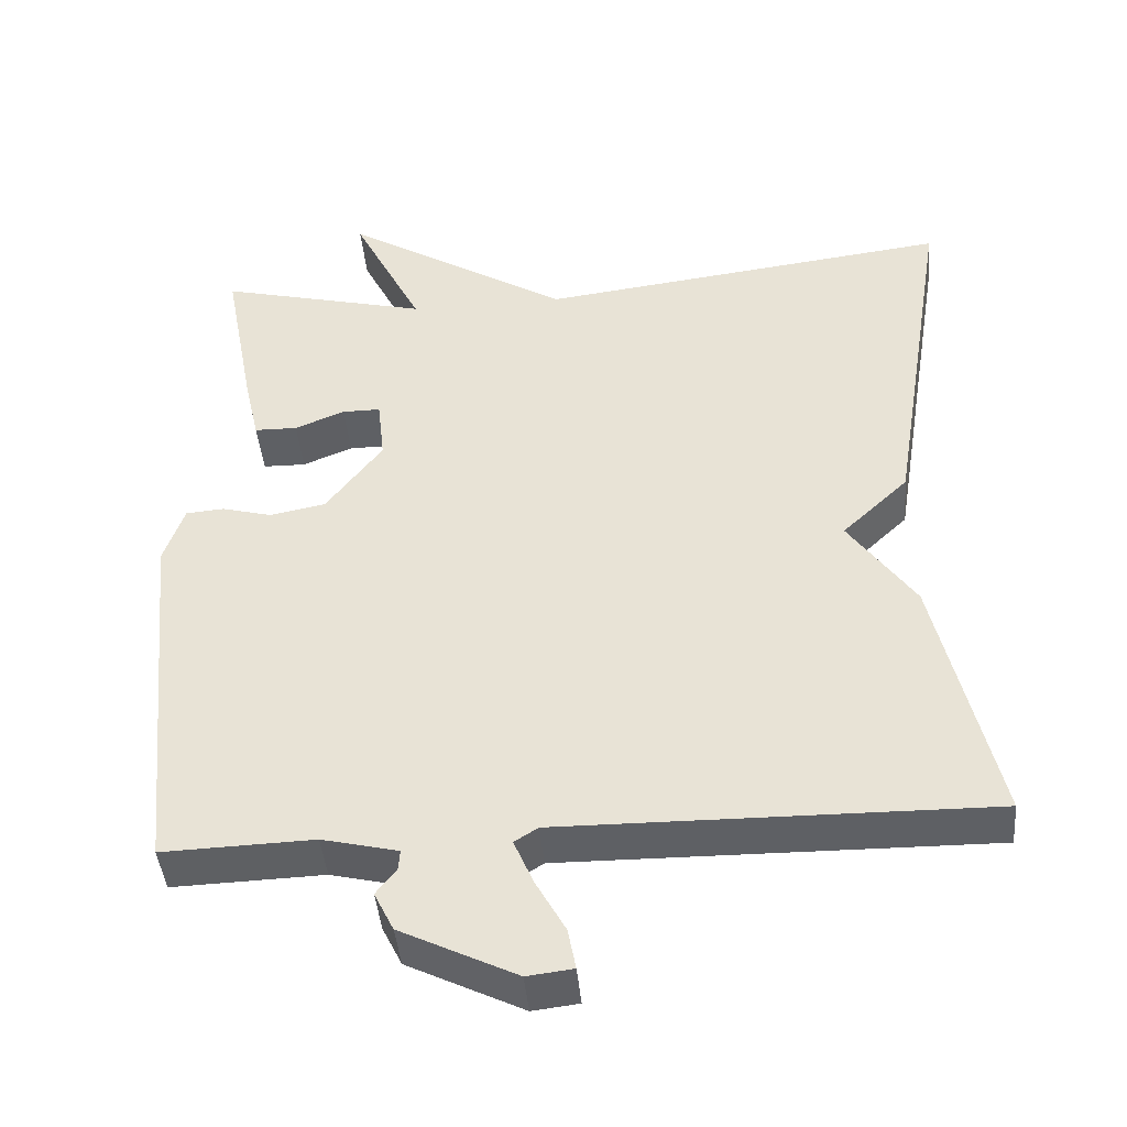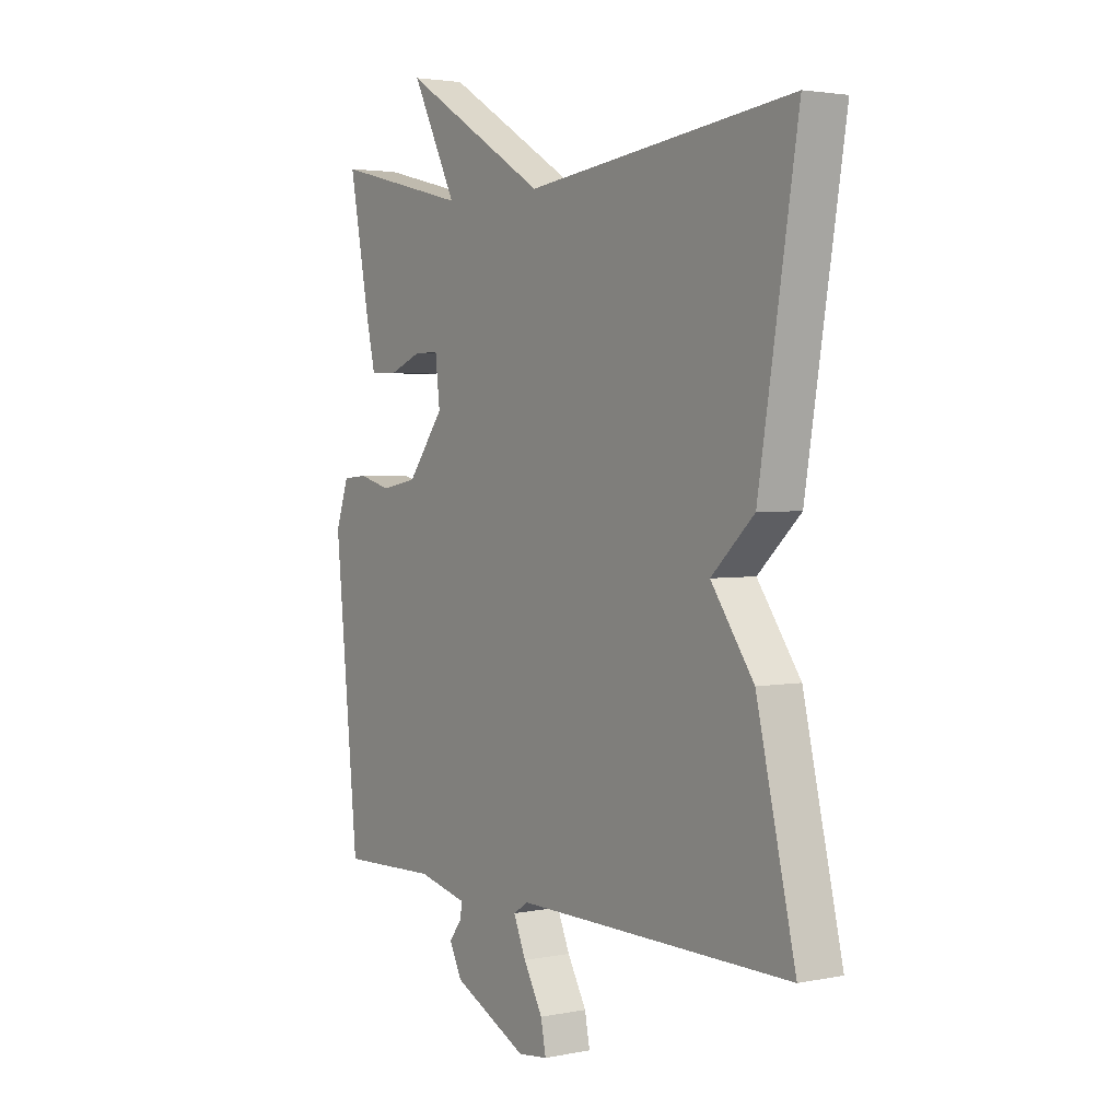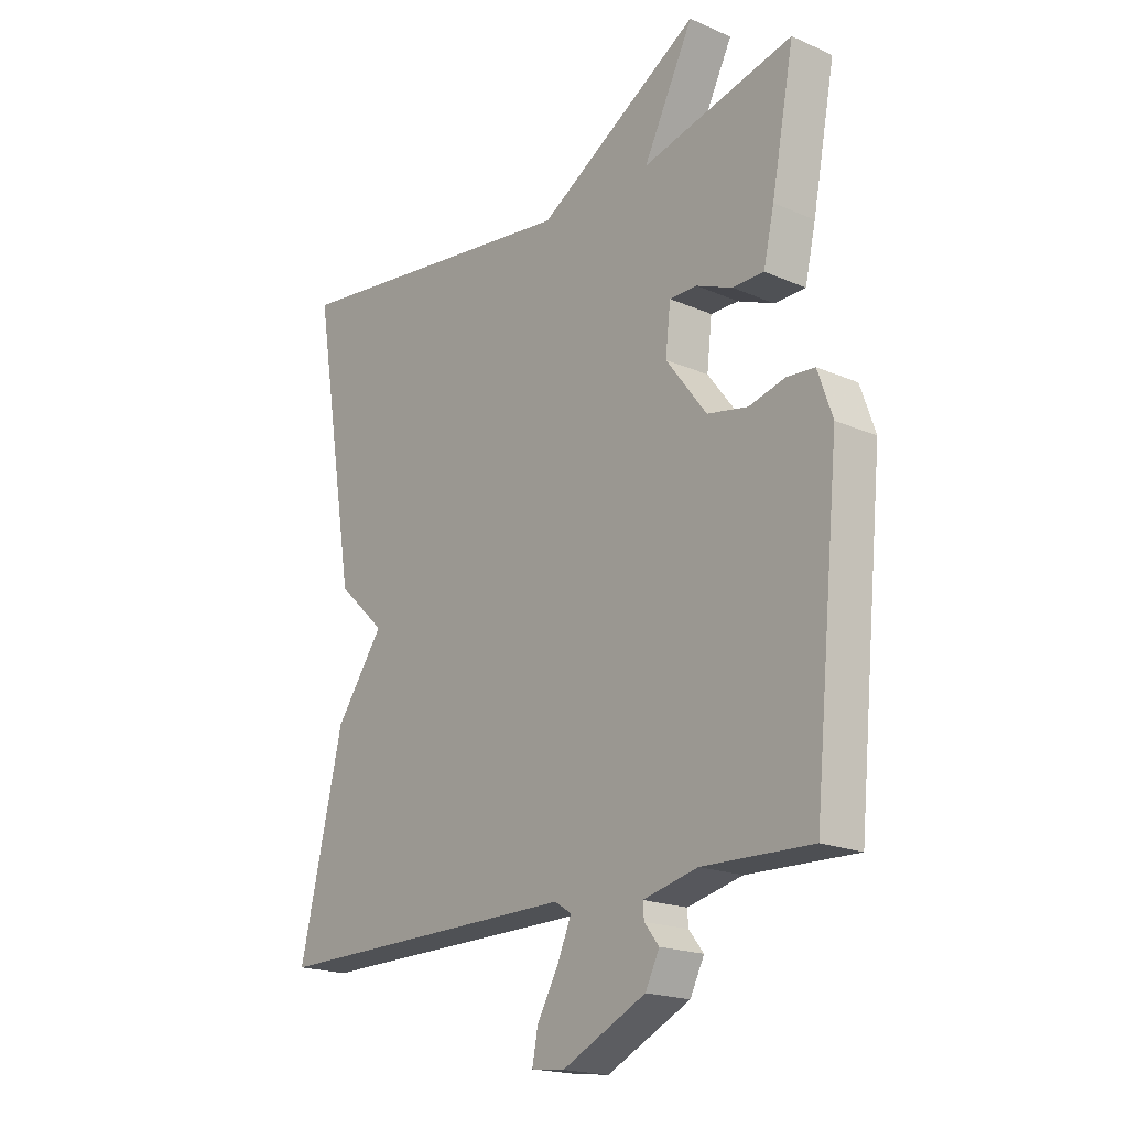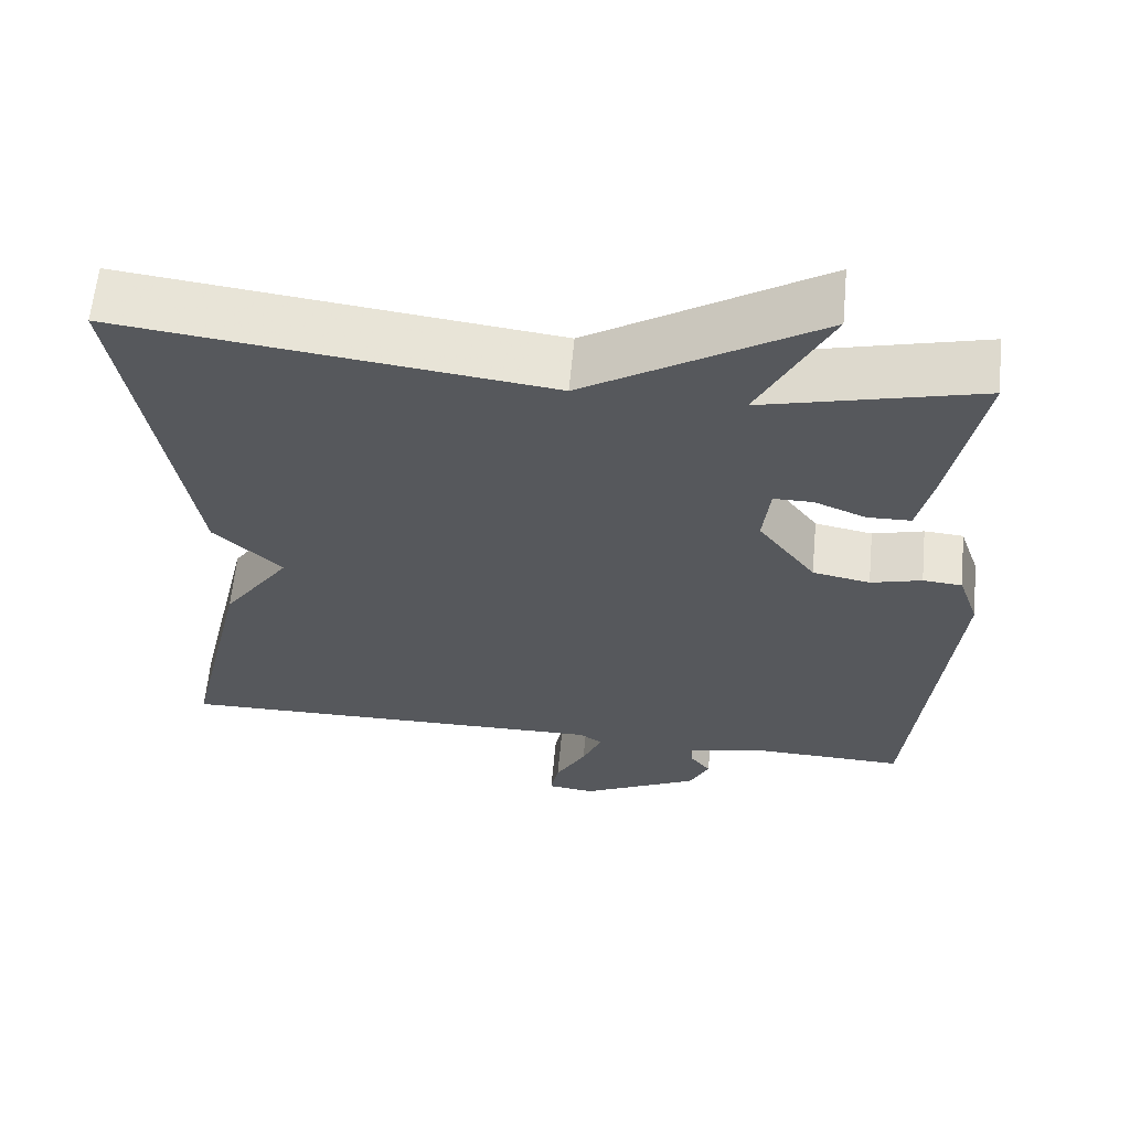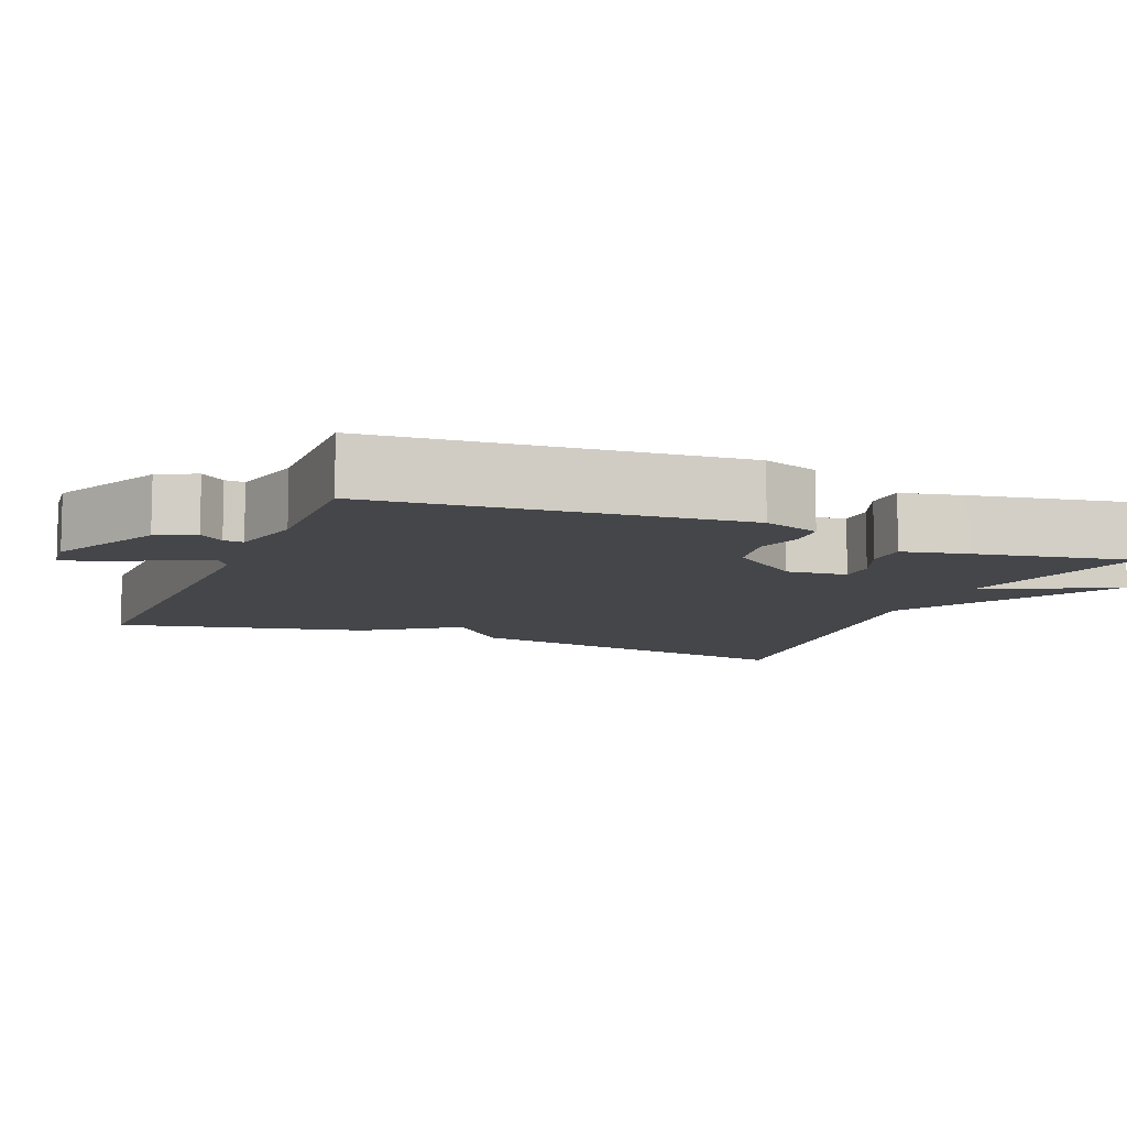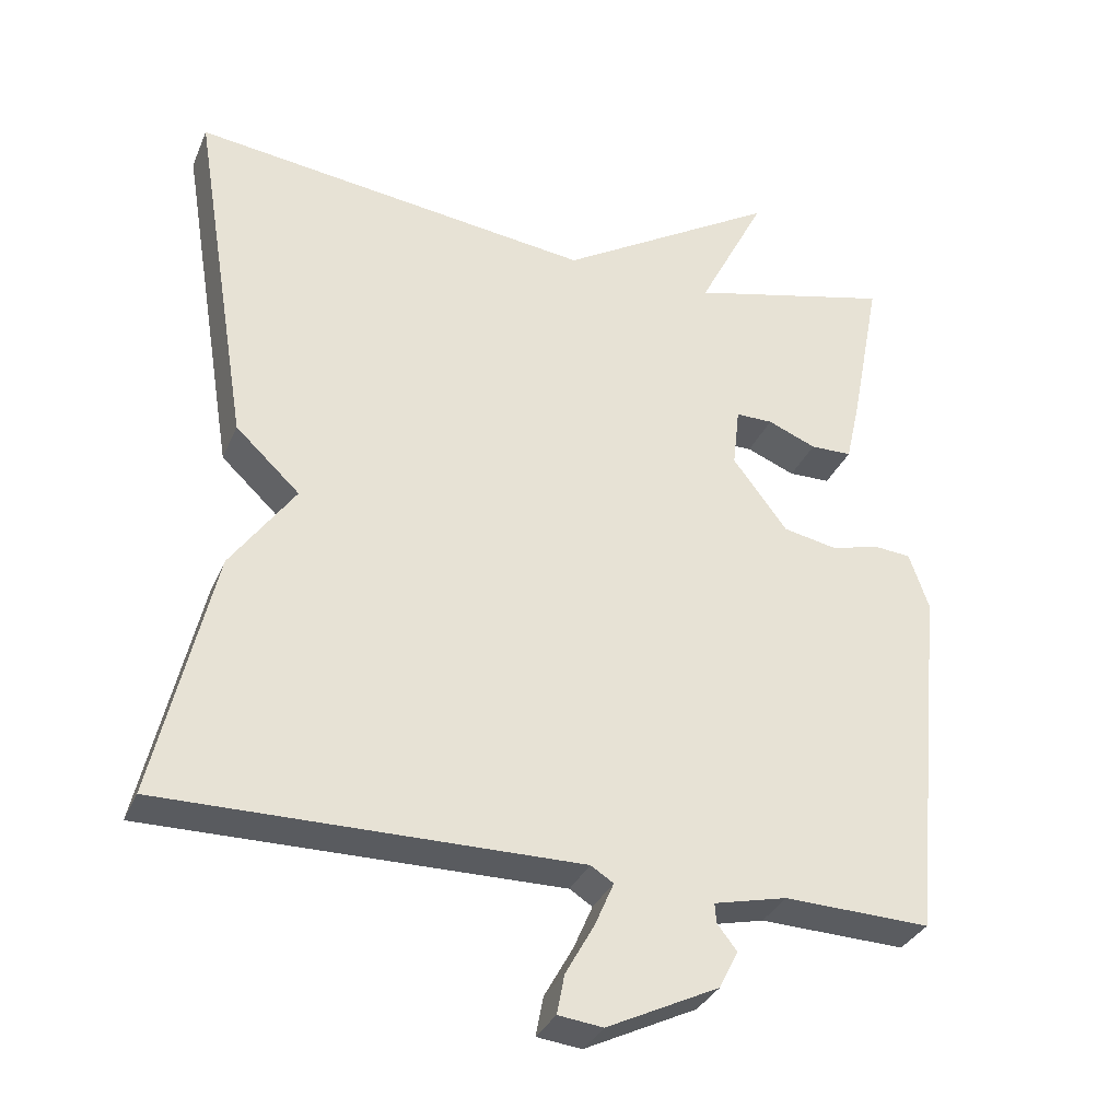
<metadata>
{"format":"obj","ext":"obj","renderer":"f3d","projection":"perspective","resolution":1024,"background":"white","views":[{"elev":-43.0,"azim":5.1,"up":"+Z"},{"elev":2.9,"azim":55.5,"up":"+Z"},{"elev":-19.1,"azim":-129.6,"up":"+Z"},{"elev":61.9,"azim":-174.6,"up":"+Z"},{"elev":-9.6,"azim":-112.5,"up":"+Y"},{"elev":-32.9,"azim":159.2,"up":"+Z"}]}
</metadata>
<code>
v -0.5 0.07 0.5
v -0.231 0.07 0.434
v -0.32 0.07 0.609
v -0.031 0.07 0.434
v 0.5 0.07 0.5
v 0.423 0.07 0.03
v 0.338 0.07 -0.05
v 0.423 0.07 -0.17
v 0.5 0.07 -0.5
v -0.049 0.07 -0.494
v -0.079 0.07 -0.513
v -0.054 0.07 -0.571
v -0.016 0.07 -0.639
v -0.006 0.07 -0.691
v -0.065 0.07 -0.698
v -0.213 0.07 -0.626
v -0.238 0.07 -0.576
v -0.212 0.07 -0.543
v -0.21 0.07 -0.517
v -0.307 0.07 -0.494
v -0.5 0.07 -0.5
v -0.547 0.07 -0.02
v -0.521 0.07 0.055
v -0.472 0.07 0.059
v -0.408 0.07 0.042
v -0.336 0.07 0.056
v -0.264 0.07 0.151
v -0.273 0.07 0.231
v -0.322 0.07 0.231
v -0.386 0.07 0.205
v -0.441 0.07 0.206
v -0.46 0.07 0.29
v -0.5 0 0.5
v -0.231 0 0.434
v -0.32 0 0.609
v -0.031 0 0.434
v 0.5 0 0.5
v 0.423 0 0.03
v 0.338 0 -0.05
v 0.423 0 -0.17
v 0.5 0 -0.5
v -0.049 0 -0.494
v -0.079 0 -0.513
v -0.054 0 -0.571
v -0.016 0 -0.639
v -0.006 0 -0.691
v -0.065 0 -0.698
v -0.213 0 -0.626
v -0.238 0 -0.576
v -0.212 0 -0.543
v -0.21 0 -0.517
v -0.307 0 -0.494
v -0.5 0 -0.5
v -0.547 0 -0.02
v -0.521 0 0.055
v -0.472 0 0.059
v -0.408 0 0.042
v -0.336 0 0.056
v -0.264 0 0.151
v -0.273 0 0.231
v -0.322 0 0.231
v -0.386 0 0.205
v -0.441 0 0.206
v -0.46 0 0.29
f 32 1 2
f 31 32 2
f 30 31 2
f 29 30 2
f 28 29 2
f 27 28 2
f 23 24 25
f 22 23 25
f 21 22 25
f 20 21 25
f 19 20 25 26
f 16 17 18
f 15 16 18
f 14 15 18
f 13 14 18
f 12 13 18
f 11 12 18 19
f 19 26 27
f 11 19 27
f 10 11 27
f 10 27 2
f 9 10 2
f 8 9 2
f 7 8 2
f 2 3 4
f 7 2 4
f 6 7 4
f 4 5 6
f 34 33 64
f 34 64 63
f 34 63 62
f 34 62 61
f 34 61 60
f 34 60 59
f 57 56 55
f 57 55 54
f 57 54 53
f 57 53 52
f 58 57 52 51
f 50 49 48
f 50 48 47
f 50 47 46
f 50 46 45
f 50 45 44
f 51 50 44 43
f 59 58 51
f 59 51 43
f 59 43 42
f 34 59 42
f 34 42 41
f 34 41 40
f 34 40 39
f 36 35 34
f 36 34 39
f 36 39 38
f 38 37 36
f 1 33 34 2
f 2 34 35 3
f 3 35 36 4
f 4 36 37 5
f 5 37 38 6
f 6 38 39 7
f 7 39 40 8
f 8 40 41 9
f 9 41 42 10
f 10 42 43 11
f 11 43 44 12
f 12 44 45 13
f 13 45 46 14
f 14 46 47 15
f 15 47 48 16
f 16 48 49 17
f 17 49 50 18
f 18 50 51 19
f 19 51 52 20
f 20 52 53 21
f 21 53 54 22
f 22 54 55 23
f 23 55 56 24
f 24 56 57 25
f 25 57 58 26
f 26 58 59 27
f 27 59 60 28
f 28 60 61 29
f 29 61 62 30
f 30 62 63 31
f 31 63 64 32
f 32 64 33 1

</code>
